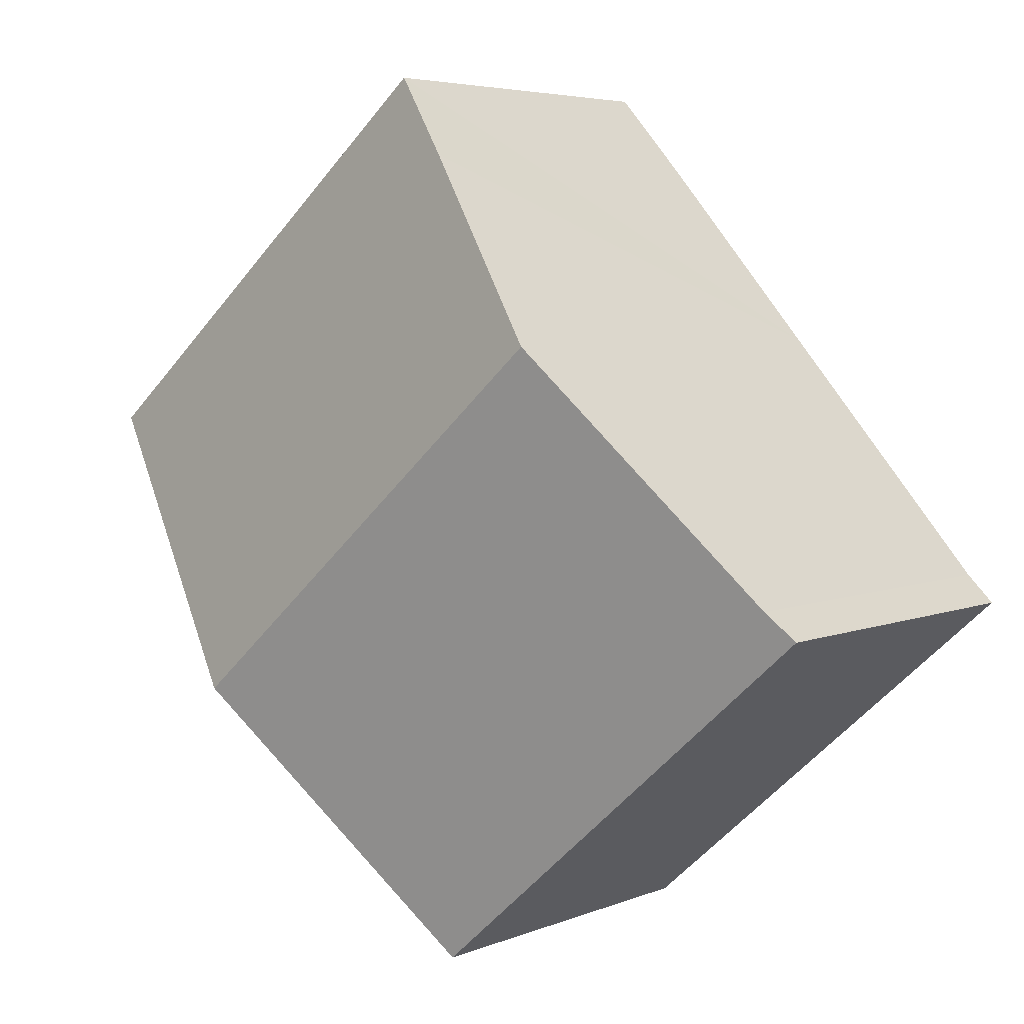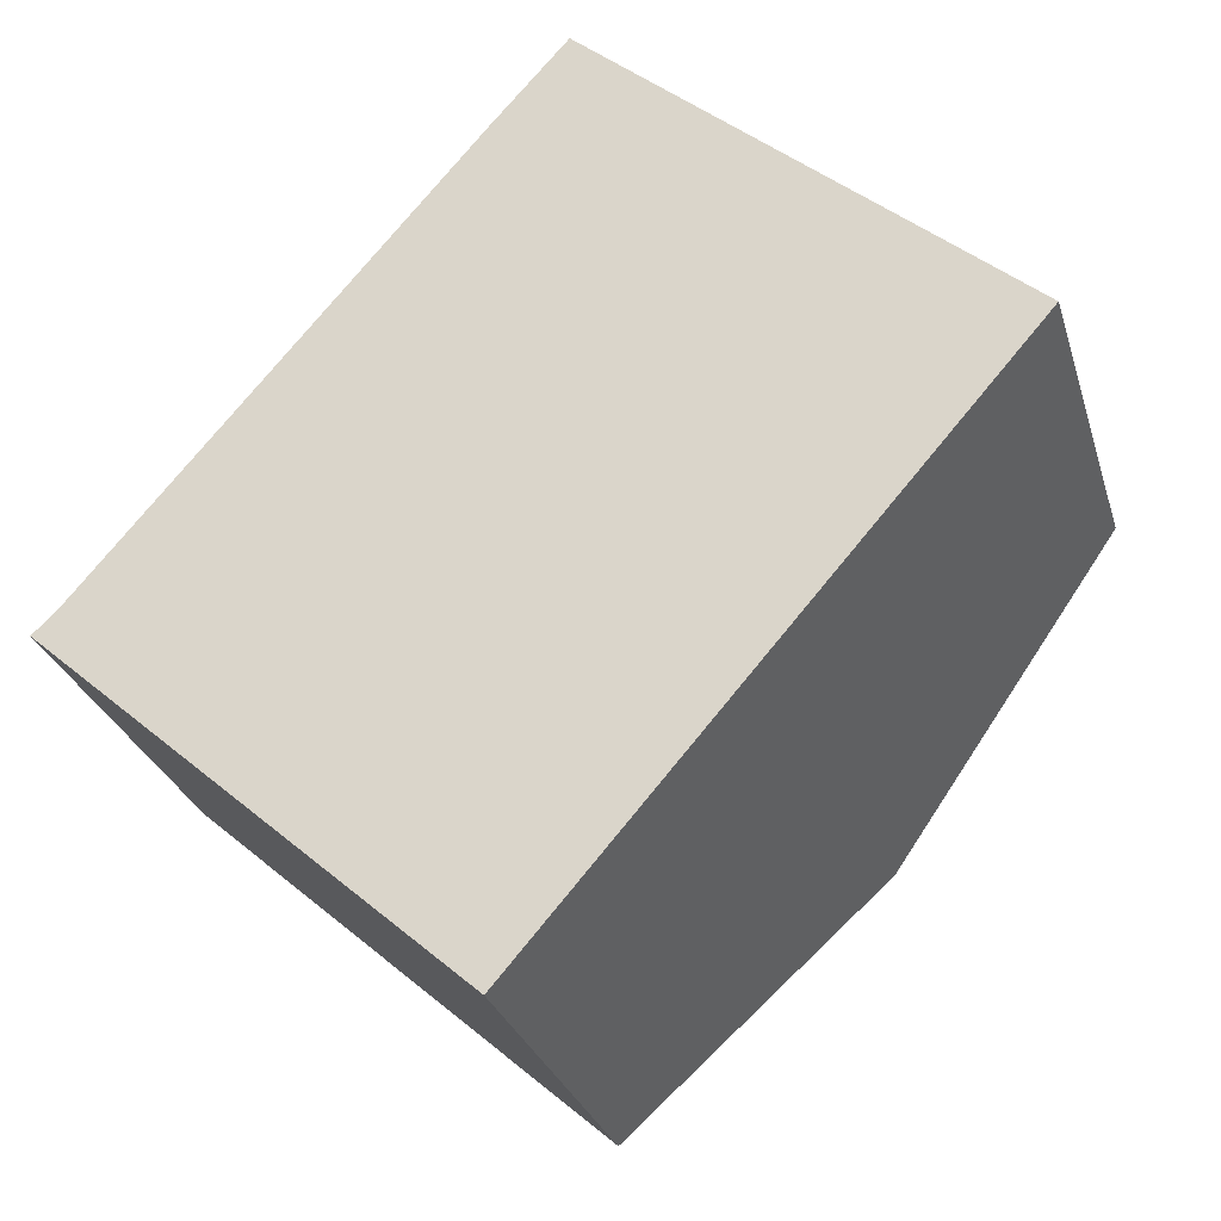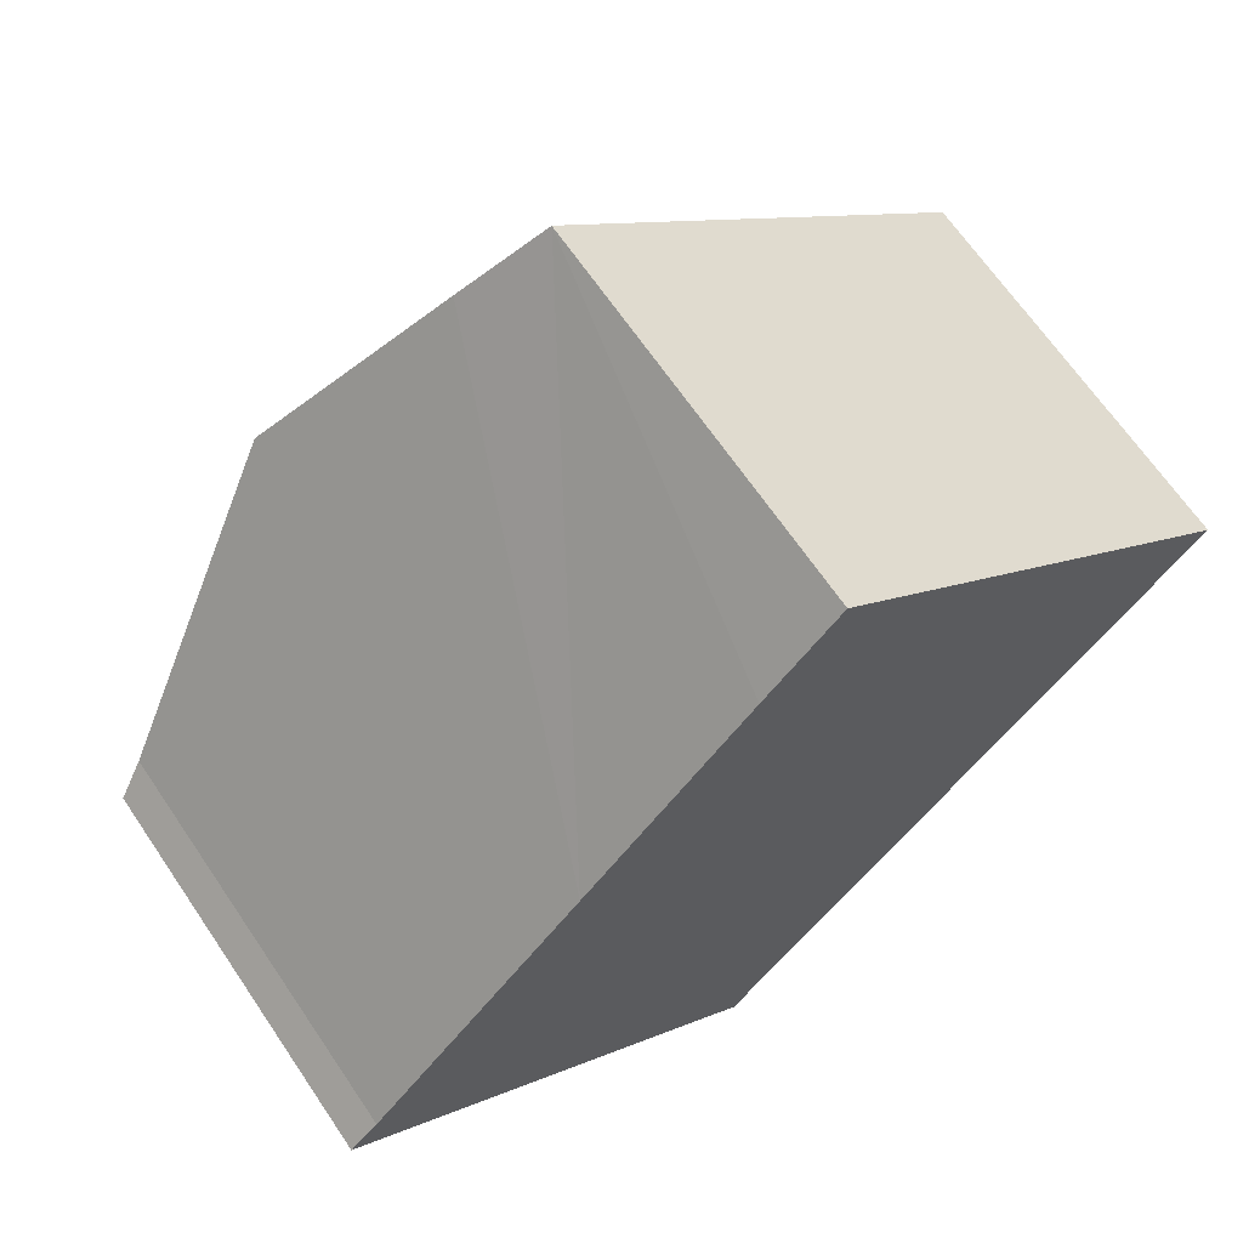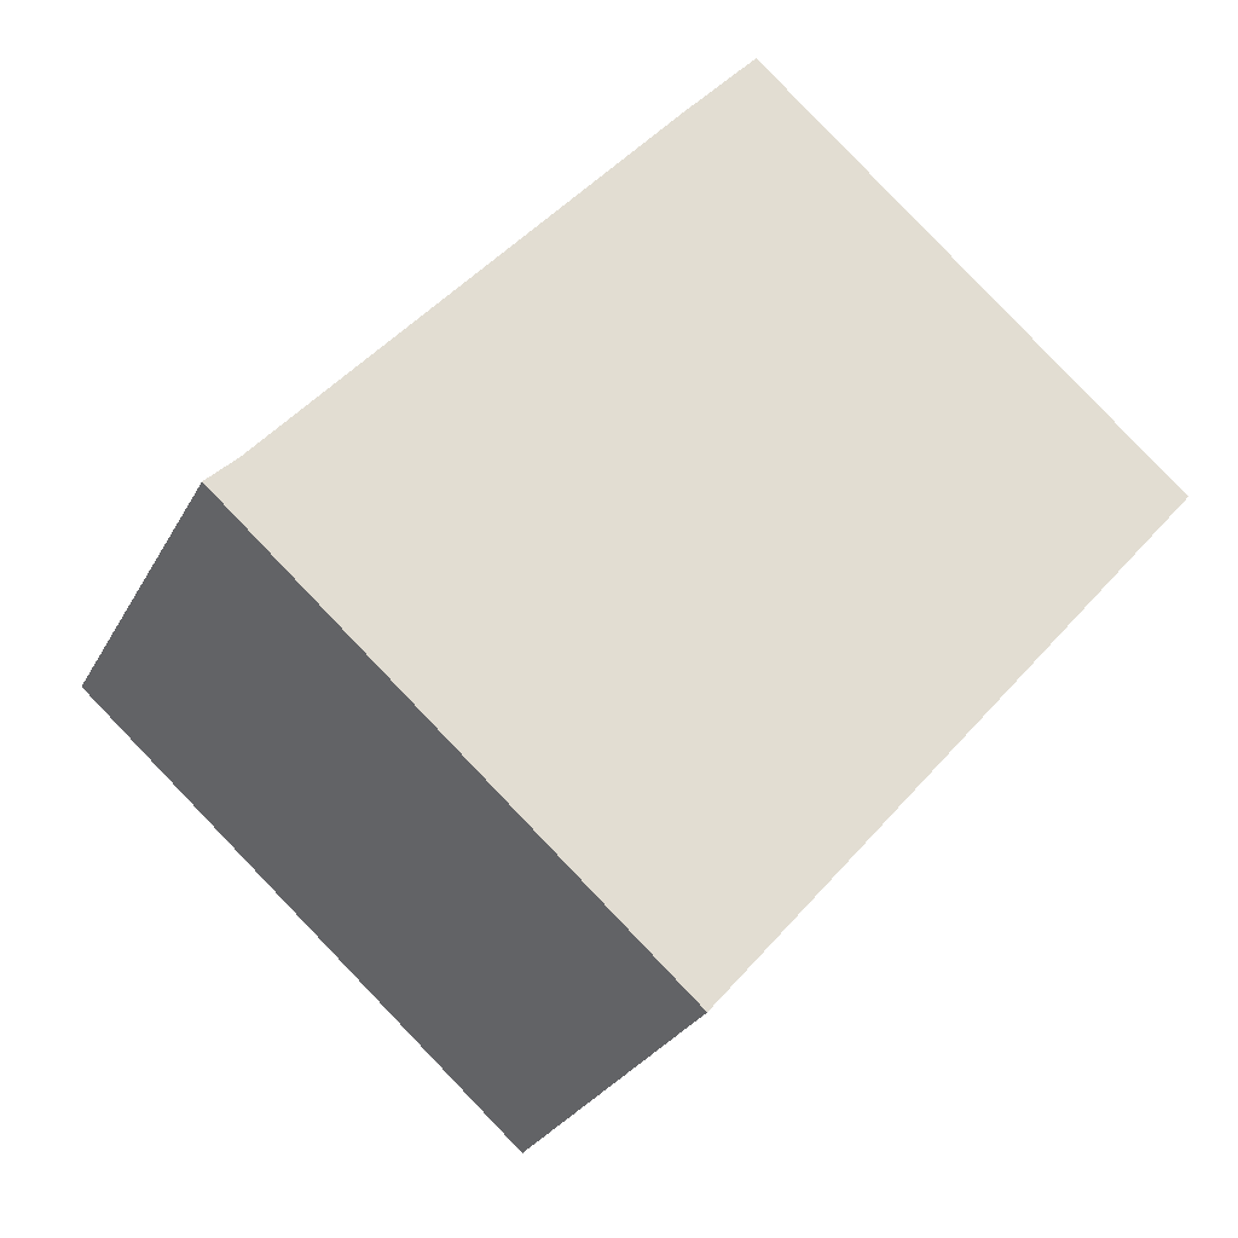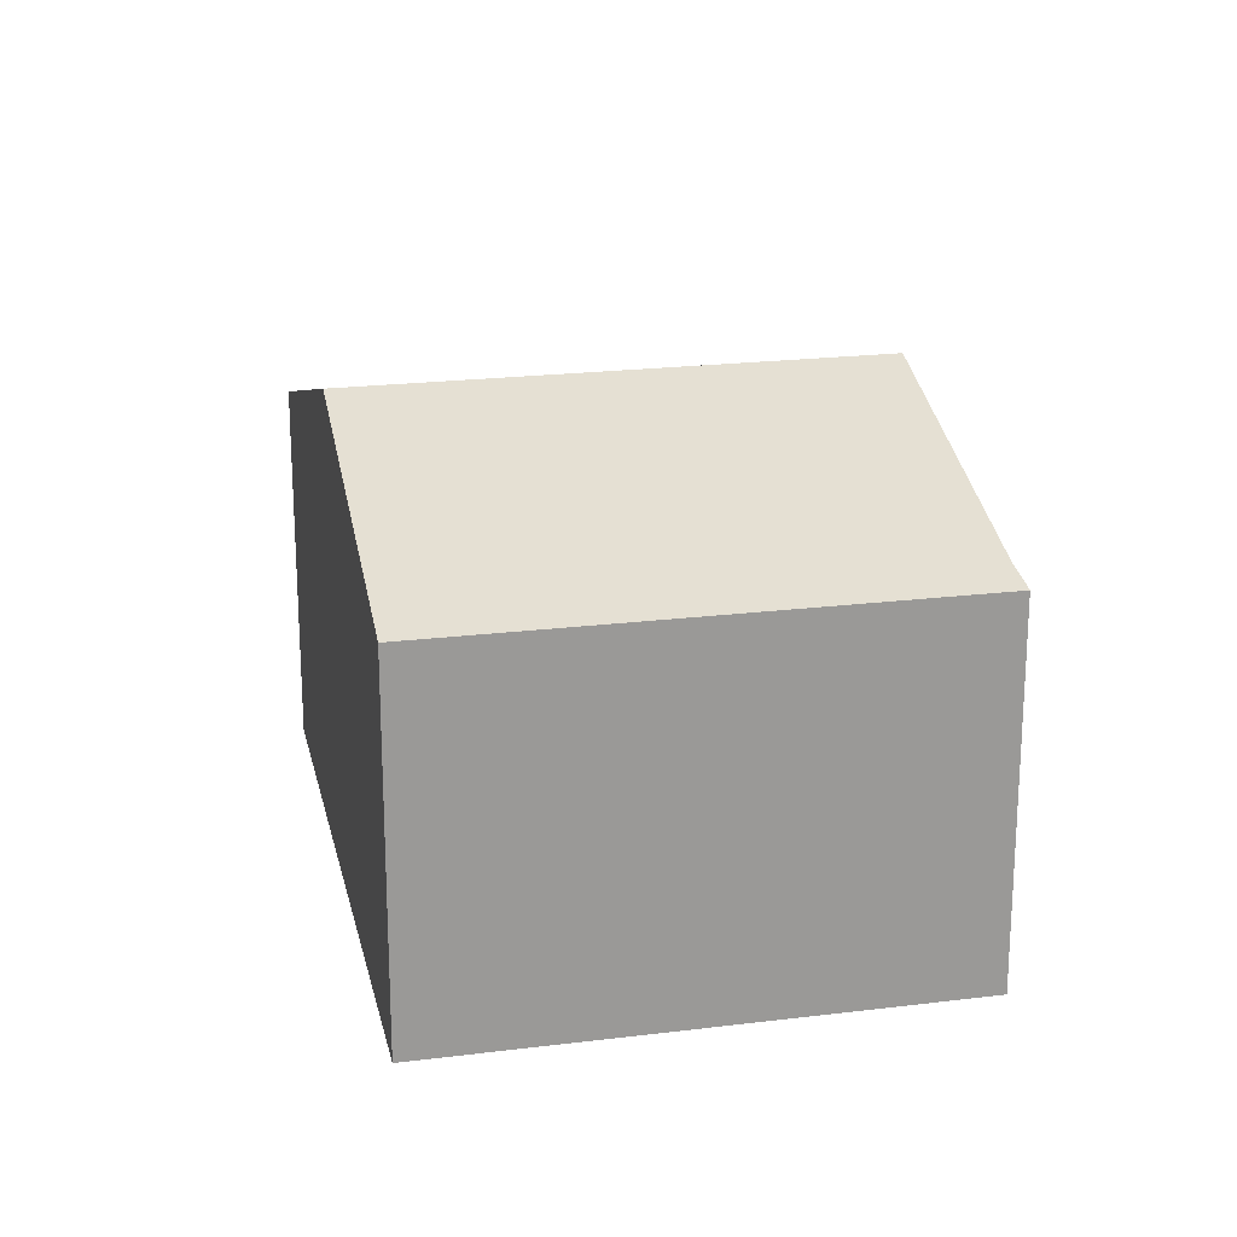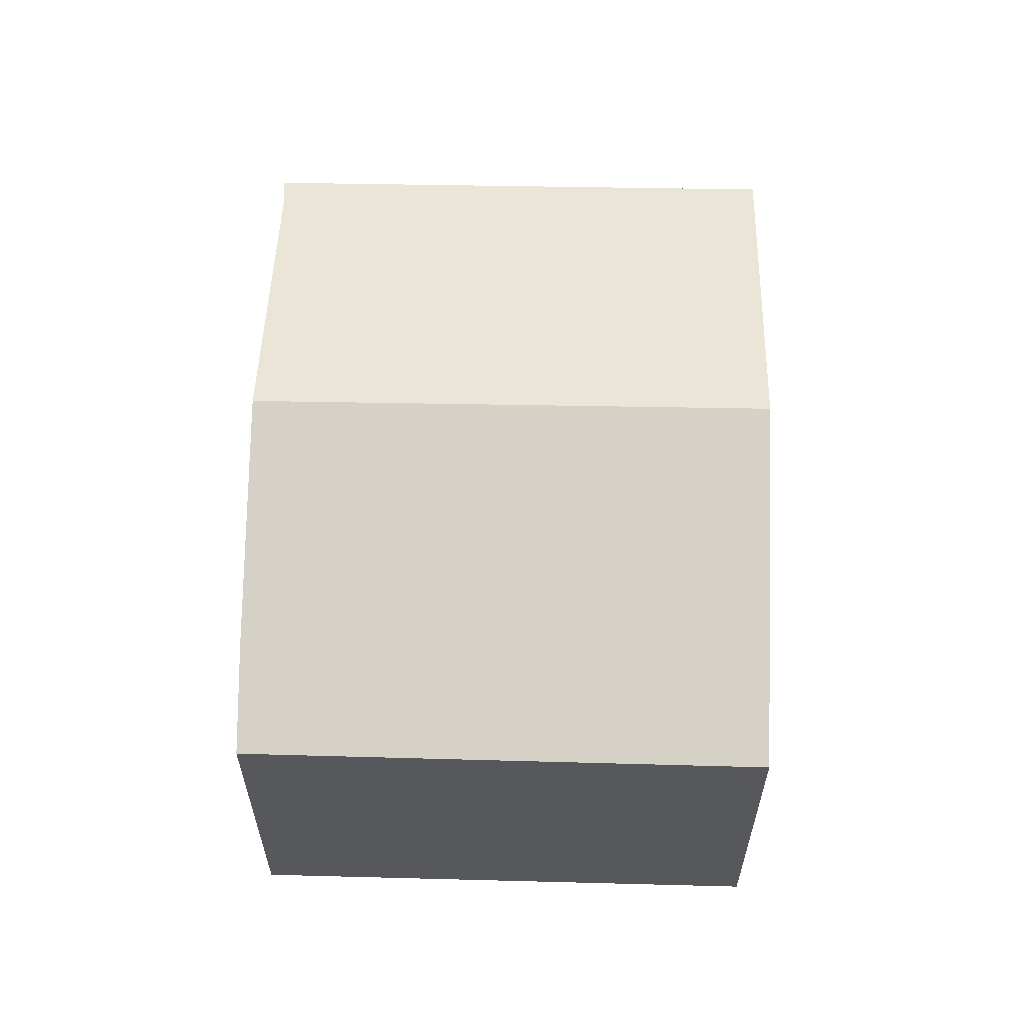
<metadata>
{"format":"obj","ext":"obj","renderer":"f3d","projection":"perspective","resolution":1024,"background":"white","views":[{"elev":4.9,"azim":-141.6,"up":"+Z"},{"elev":-28.1,"azim":15.5,"up":"+Z"},{"elev":66.5,"azim":-34.1,"up":"+Z"},{"elev":-27.2,"azim":-22.7,"up":"+Z"},{"elev":21.2,"azim":-151.0,"up":"+Y"},{"elev":62.3,"azim":42.5,"up":"+Y"}]}
</metadata>
<code>
v  8.248 7.686 -7.296
v  4.763 9.825 5.412
v  12.98 9.825 -1.858
v  0.556 7.917 0.547
v  0 7.686 4.706e-16
v  17.75 7.67 3.621
v  8.011 8.351 9.169
v  9.476 7.699 10.81
v  8.248 4.468e-16 -7.296
v  0 0 0
v  0.556 -3.349e-17 0.547
v  4.763 -3.314e-16 5.412
v  8.011 -5.614e-16 9.169
v  9.476 -6.617e-16 10.81
v  17.75 -2.217e-16 3.621
v  12.98 1.138e-16 -1.858
g defaultobject
f 1 2 3
f 2 1 4
f 4 1 5
f 6 7 8
f 7 6 2
f 2 6 3
f 9 5 1
f 5 9 10
f 5 11 4
f 11 5 10
f 11 2 4
f 2 11 7
f 7 11 12
f 7 12 8
f 8 12 13
f 8 13 14
f 14 6 8
f 6 14 15
f 3 9 1
f 9 3 6
f 9 6 16
f 16 6 15
f 14 16 15
f 16 14 13
f 16 13 12
f 16 12 11
f 16 11 9
f 9 11 10

</code>
